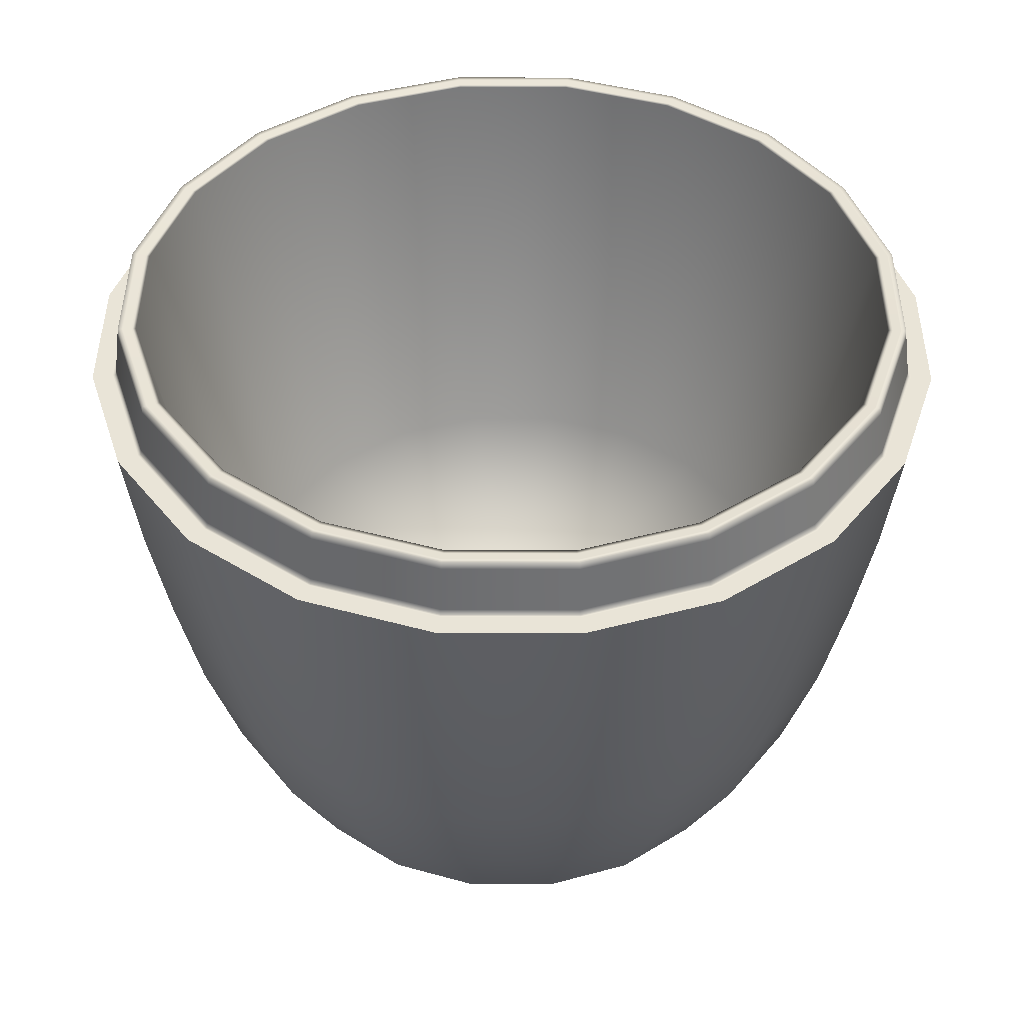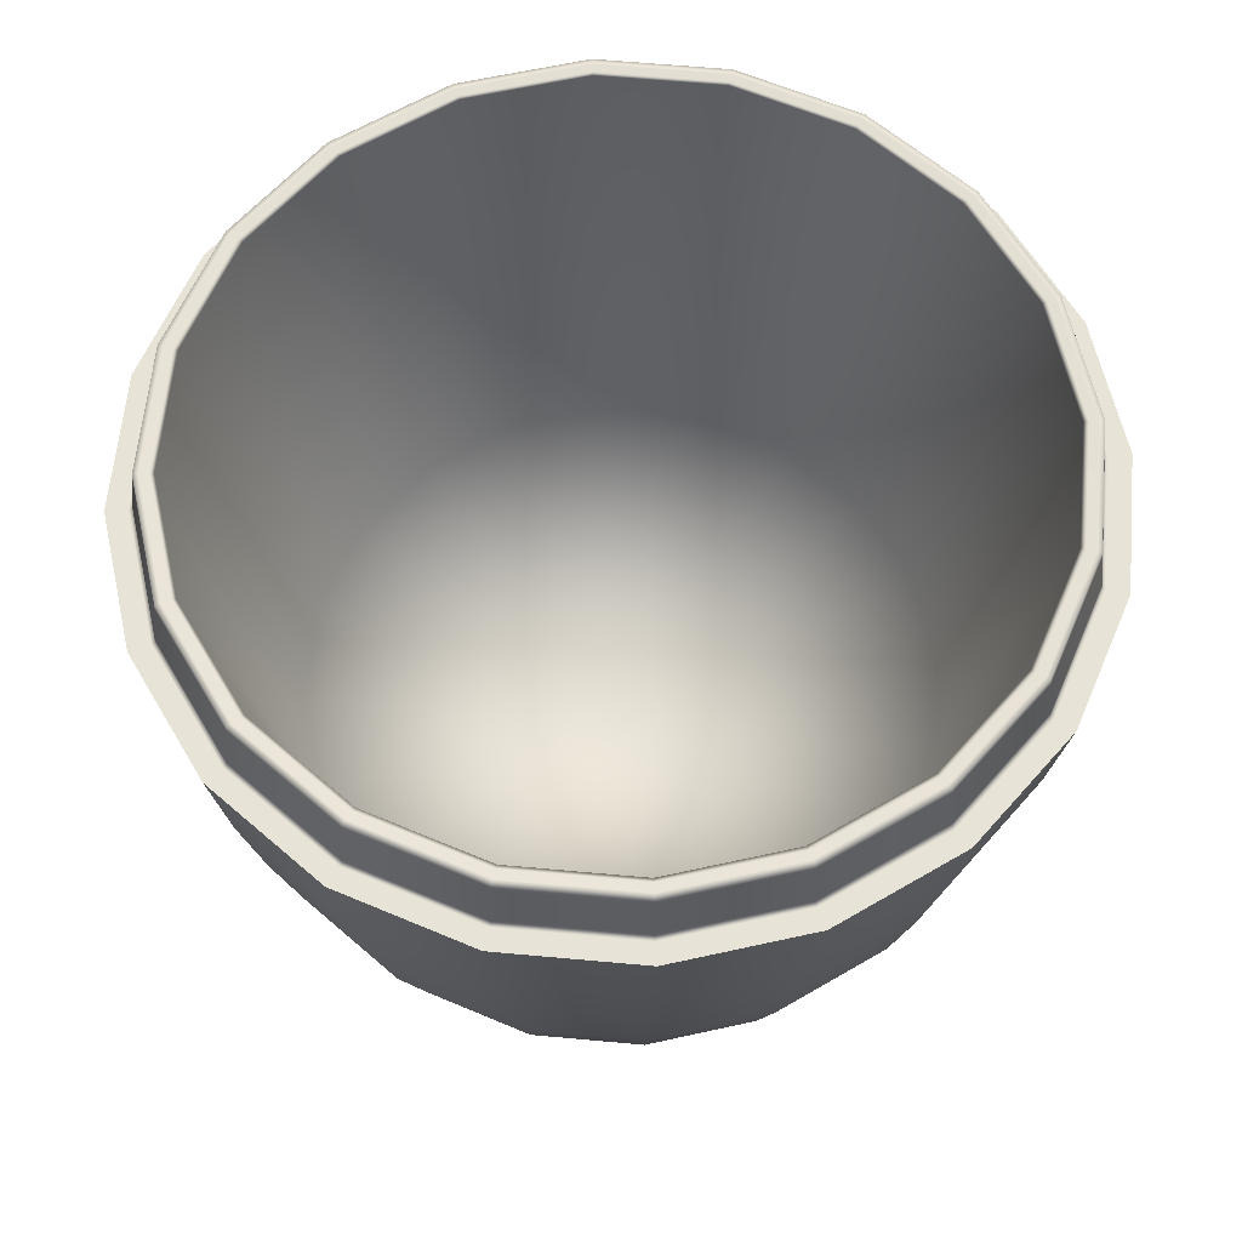
<metadata>
{"format":"obj","ext":"obj","renderer":"f3d","projection":"perspective","resolution":1024,"background":"white","views":[{"elev":43.3,"azim":-134.8,"up":"+Y"},{"elev":62.4,"azim":122.3,"up":"+Y"}]}
</metadata>
<code>
v 0.1902 -1 -0.0618
v 0.1618 -1 -0.1176
v 0.1176 -1 -0.1618
v 0.0618 -1 -0.1902
v 0 -1 -0.2
v -0.0618 -1 -0.1902
v -0.1176 -1 -0.1618
v -0.1618 -1 -0.1176
v -0.1902 -1 -0.0618
v -0.2 -1 0
v -0.1902 -1 0.0618
v -0.1618 -1 0.1176
v -0.1176 -1 0.1618
v -0.0618 -1 0.1902
v -0 -1 0.2
v 0.0618 -1 0.1902
v 0.1176 -1 0.1618
v 0.1618 -1 0.1176
v 0.1902 -1 0.0618
v 0.2 -1 0
v 0.3804 -1 -0.1236
v 0.3236 -1 -0.2351
v 0.2351 -1 -0.3236
v 0.1236 -1 -0.3804
v 0 -1 -0.4
v -0.1236 -1 -0.3804
v -0.2351 -1 -0.3236
v -0.3236 -1 -0.2351
v -0.3804 -1 -0.1236
v -0.4 -1 0
v -0.3804 -1 0.1236
v -0.3236 -1 0.2351
v -0.2351 -1 0.3236
v -0.1236 -1 0.3804
v -0 -1 0.4
v 0.1236 -1 0.3804
v 0.2351 -1 0.3236
v 0.3236 -1 0.2351
v 0.3804 -1 0.1236
v 0.4 -1 0
v 0.5706 -1 -0.1854
v 0.4854 -1 -0.3527
v 0.3527 -1 -0.4854
v 0.1854 -1 -0.5706
v 0 -1 -0.6
v -0.1854 -1 -0.5706
v -0.3527 -1 -0.4854
v -0.4854 -1 -0.3527
v -0.5706 -1 -0.1854
v -0.6 -1 0
v -0.5706 -1 0.1854
v -0.4854 -1 0.3527
v -0.3527 -1 0.4854
v -0.1854 -1 0.5706
v -0 -1 0.6
v 0.1854 -1 0.5706
v 0.3527 -1 0.4854
v 0.4854 -1 0.3527
v 0.5706 -1 0.1854
v 0.6 -1 0
v 0.7608 -1 -0.2472
v 0.6472 -1 -0.4702
v 0.4702 -1 -0.6472
v 0.2472 -1 -0.7608
v 0 -1 -0.8
v -0.2472 -1 -0.7608
v -0.4702 -1 -0.6472
v -0.6472 -1 -0.4702
v -0.7608 -1 -0.2472
v -0.8 -1 0
v -0.7608 -1 0.2472
v -0.6472 -1 0.4702
v -0.4702 -1 0.6472
v -0.2472 -1 0.7608
v -0 -1 0.8
v 0.2472 -1 0.7608
v 0.4702 -1 0.6472
v 0.6472 -1 0.4702
v 0.7608 -1 0.2472
v 0.8 -1 0
v 0.9511 -1 -0.309
v 0.809 -1 -0.5878
v 0.5878 -1 -0.809
v 0.309 -1 -0.9511
v 0 -1 -1
v -0.309 -1 -0.9511
v -0.5878 -1 -0.809
v -0.809 -1 -0.5878
v -0.9511 -1 -0.309
v -1 -1 0
v -0.9511 -1 0.309
v -0.809 -1 0.5878
v -0.5878 -1 0.809
v -0.309 -1 0.9511
v -0 -1 1
v 0.309 -1 0.9511
v 0.5878 -1 0.809
v 0.809 -1 0.5878
v 0.9511 -1 0.309
v 1 -1 0
v 1.149 -0.6 -0.3732
v 0.9771 -0.6 -0.7099
v 0.7099 -0.6 -0.9771
v 0.3732 -0.6 -1.149
v 0 -0.6 -1.208
v -0.3732 -0.6 -1.149
v -0.7099 -0.6 -0.9771
v -0.9771 -0.6 -0.7099
v -1.149 -0.6 -0.3732
v -1.208 -0.6 0
v -1.149 -0.6 0.3732
v -0.9771 -0.6 0.7099
v -0.7099 -0.6 0.9771
v -0.3732 -0.6 1.149
v -0 -0.6 1.208
v 0.3732 -0.6 1.149
v 0.7099 -0.6 0.9771
v 0.9771 -0.6 0.7099
v 1.149 -0.6 0.3732
v 1.208 -0.6 0
v 1.265 -0.2 -0.411
v 1.076 -0.2 -0.7817
v 0.7817 -0.2 -1.076
v 0.411 -0.2 -1.265
v 0 -0.2 -1.33
v -0.411 -0.2 -1.265
v -0.7817 -0.2 -1.076
v -1.076 -0.2 -0.7817
v -1.265 -0.2 -0.411
v -1.33 -0.2 0
v -1.265 -0.2 0.411
v -1.076 -0.2 0.7817
v -0.7817 -0.2 1.076
v -0.411 -0.2 1.265
v -0 -0.2 1.33
v 0.411 -0.2 1.265
v 0.7817 -0.2 1.076
v 1.076 -0.2 0.7817
v 1.265 -0.2 0.411
v 1.33 -0.2 0
v 1.347 0.2 -0.4377
v 1.146 0.2 -0.8326
v 0.8326 0.2 -1.146
v 0.4377 0.2 -1.347
v 0 0.2 -1.416
v -0.4377 0.2 -1.347
v -0.8326 0.2 -1.146
v -1.146 0.2 -0.8326
v -1.347 0.2 -0.4377
v -1.416 0.2 0
v -1.347 0.2 0.4377
v -1.146 0.2 0.8326
v -0.8326 0.2 1.146
v -0.4377 0.2 1.347
v 0 0.2 1.416
v 0.4377 0.2 1.347
v 0.8326 0.2 1.146
v 1.146 0.2 0.8326
v 1.347 0.2 0.4377
v 1.416 0.2 0
v 1.416 0.6 -0.46
v 1.204 0.6 -0.875
v 0.875 0.6 -1.204
v 0.46 0.6 -1.416
v 0 0.6 -1.489
v -0.46 0.6 -1.416
v -0.875 0.6 -1.204
v -1.204 0.6 -0.875
v -1.416 0.6 -0.46
v -1.489 0.6 0
v -1.416 0.6 0.46
v -1.204 0.6 0.875
v -0.875 0.6 1.204
v -0.46 0.6 1.416
v 0 0.6 1.489
v 0.46 0.6 1.416
v 0.875 0.6 1.204
v 1.204 0.6 0.875
v 1.416 0.6 0.46
v 1.489 0.6 0
v 1.466 1 -0.4763
v 1.247 1 -0.906
v 0.906 1 -1.247
v 0.4763 1 -1.466
v 0 1 -1.541
v -0.4763 1 -1.466
v -0.906 1 -1.247
v -1.247 1 -0.906
v -1.466 1 -0.4763
v -1.541 1 0
v -1.466 1 0.4763
v -1.247 1 0.906
v -0.906 1 1.247
v -0.4763 1 1.466
v 0 1 1.541
v 0.4763 1 1.466
v 0.906 1 1.247
v 1.247 1 0.906
v 1.466 1 0.4763
v 1.541 1 0
v 1.386 1 -0.4503
v 1.179 1 -0.8566
v 0.8566 1 -1.179
v 0.4503 1 -1.386
v 0 1 -1.457
v -0.4503 1 -1.386
v -0.8566 1 -1.179
v -1.179 1 -0.8566
v -1.386 1 -0.4503
v -1.457 1 0
v -1.386 1 0.4503
v -1.179 1 0.8566
v -0.8566 1 1.179
v -0.4503 1 1.386
v 0 1 1.457
v 0.4503 1 1.386
v 0.8566 1 1.179
v 1.179 1 0.8566
v 1.386 1 0.4503
v 1.457 1 0
v 1.357 1.209 -0.4411
v 1.155 1.209 -0.839
v 0.839 1.209 -1.155
v 0.4411 1.209 -1.357
v 0 1.209 -1.427
v -0.4411 1.209 -1.357
v -0.839 1.209 -1.155
v -1.155 1.209 -0.839
v -1.357 1.209 -0.4411
v -1.427 1.209 0
v -1.357 1.209 0.4411
v -1.155 1.209 0.839
v -0.839 1.209 1.155
v -0.4411 1.209 1.357
v 0 1.209 1.427
v 0.4411 1.209 1.357
v 0.839 1.209 1.155
v 1.155 1.209 0.839
v 1.357 1.209 0.4411
v 1.427 1.209 0
v 1.297 1.203 -0.4213
v 1.103 1.203 -0.8015
v 0.8015 1.203 -1.103
v 0.4213 1.203 -1.297
v 0 1.203 -1.364
v -0.4213 1.203 -1.297
v -0.8015 1.203 -1.103
v -1.103 1.203 -0.8015
v -1.297 1.203 -0.4213
v -1.364 1.203 0
v -1.297 1.203 0.4213
v -1.103 1.203 0.8015
v -0.8015 1.203 1.103
v -0.4213 1.203 1.297
v 0 1.203 1.364
v 0.4213 1.203 1.297
v 0.8015 1.203 1.103
v 1.103 1.203 0.8015
v 1.297 1.203 0.4213
v 1.364 1.203 0
v 1.026 -0.3325 -0.3332
v 0.8724 -0.3325 -0.6339
v 0.6339 -0.3325 -0.8724
v 0.3332 -0.3325 -1.026
v 0 -0.3325 -1.078
v -0.3332 -0.3325 -1.026
v -0.6339 -0.3325 -0.8724
v -0.8724 -0.3325 -0.6339
v -1.026 -0.3325 -0.3332
v -1.078 -0.3325 0
v -1.026 -0.3325 0.3332
v -0.8724 -0.3325 0.6339
v -0.6339 -0.3325 0.8724
v -0.3332 -0.3325 1.026
v 0 -0.3325 1.078
v 0.3332 -0.3325 1.026
v 0.6339 -0.3325 0.8724
v 0.8724 -0.3325 0.6339
v 1.026 -0.3325 0.3332
v 1.078 -0.3325 0
v 0 -1 0
v 0 -0.6216 0
v 0.4695 1 1.445
v 0 1 1.519
v -0.4695 1 1.445
v -0.893 1 1.229
v -1.229 1 0.893
v -1.445 1 0.4695
v -1.519 1 0
v -1.445 1 -0.4695
v -1.229 1 -0.893
v -0.893 1 -1.229
v -0.4695 1 -1.445
v 0 1 -1.519
v 0.4695 1 -1.445
v 0.893 1 -1.229
v 1.229 1 -0.893
v 1.445 1 -0.4695
v 1.519 1 0
v 1.445 1 0.4695
v 1.229 1 0.893
v 0.893 1 1.229
v 0.4753 0.9755 1.463
v 0 0.9755 1.538
v -0.4753 0.9755 1.463
v -0.9041 0.9755 1.244
v -1.244 0.9755 0.9041
v -1.463 0.9755 0.4753
v -1.538 0.9755 0
v -1.463 0.9755 -0.4753
v -1.244 0.9755 -0.9041
v -0.9041 0.9755 -1.244
v -0.4753 0.9755 -1.463
v 0 0.9755 -1.538
v 0.4753 0.9755 -1.463
v 0.9041 0.9755 -1.244
v 1.244 0.9755 -0.9041
v 1.463 0.9755 -0.4753
v 1.538 0.9755 0
v 1.463 0.9755 0.4753
v 1.244 0.9755 0.9041
v 0.9041 0.9755 1.244
v -0.8279 1.207 1.14
v -1.14 1.207 0.8279
v -1.34 1.207 0.4353
v -1.409 1.207 0
v -1.34 1.207 -0.4353
v -1.14 1.207 -0.8279
v -0.8279 1.207 -1.14
v -0.4353 1.207 -1.34
v 0 1.207 -1.409
v 0.4353 1.207 -1.34
v 0.8279 1.207 -1.14
v 1.14 1.207 -0.8279
v 1.34 1.207 -0.4353
v 1.409 1.207 0
v 1.34 1.207 0.4353
v 1.14 1.207 0.8279
v 0.8279 1.207 1.14
v 0.4353 1.207 1.34
v 0 1.207 1.409
v -0.4353 1.207 1.34
v -0.8111 1.205 1.116
v -1.116 1.205 0.8111
v -1.312 1.205 0.4264
v -1.38 1.205 0
v -1.312 1.205 -0.4264
v -1.116 1.205 -0.8111
v -0.8111 1.205 -1.116
v -0.4264 1.205 -1.312
v 0 1.205 -1.38
v 0.4264 1.205 -1.312
v 0.8111 1.205 -1.116
v 1.116 1.205 -0.8111
v 1.312 1.205 -0.4264
v 1.38 1.205 0
v 1.312 1.205 0.4264
v 1.116 1.205 0.8111
v 0.8111 1.205 1.116
v 0.4264 1.205 1.312
v 0 1.205 1.38
v -0.4264 1.205 1.312
v 1.158 1.183 0.8411
v 0.8411 1.183 1.158
v 0.4422 1.183 1.361
v 0 1.183 1.431
v -0.4422 1.183 1.361
v -0.8411 1.183 1.158
v -1.158 1.183 0.8411
v -1.361 1.183 0.4422
v -1.431 1.183 0
v -1.361 1.183 -0.4422
v -1.158 1.183 -0.8411
v -0.8411 1.183 -1.158
v -0.4422 1.183 -1.361
v 0 1.183 -1.431
v 0.4422 1.183 -1.361
v 0.8411 1.183 -1.158
v 1.158 1.183 -0.8411
v 1.361 1.183 -0.4422
v 1.431 1.183 0
v 1.361 1.183 0.4422
v 1.177 1.02 0.8549
v 0.8549 1.02 1.177
v 0.4494 1.02 1.383
v 0 1.02 1.454
v -0.4494 1.02 1.383
v -0.8549 1.02 1.177
v -1.177 1.02 0.8549
v -1.383 1.02 0.4494
v -1.454 1.02 0
v -1.383 1.02 -0.4494
v -1.177 1.02 -0.8549
v -0.8549 1.02 -1.177
v -0.4494 1.02 -1.383
v 0 1.02 -1.454
v 0.4494 1.02 -1.383
v 0.8549 1.02 -1.177
v 1.177 1.02 -0.8549
v 1.383 1.02 -0.4494
v 1.454 1.02 0
v 1.383 1.02 0.4494
v 0 1 1.469
v -0.4539 1 1.397
v -0.8633 1 1.188
v -1.188 1 0.8633
v -1.397 1 0.4539
v -1.469 1 0
v -1.397 1 -0.4539
v -1.188 1 -0.8633
v -0.8633 1 -1.188
v -0.4539 1 -1.397
v 0 1 -1.469
v 0.4539 1 -1.397
v 0.8633 1 -1.188
v 1.188 1 -0.8633
v 1.397 1 -0.4539
v 1.469 1 0
v 1.397 1 0.4539
v 1.188 1 0.8633
v 0.8633 1 1.188
v 0.4539 1 1.397
v 0.9692 -0.9633 0.3149
v 0.8244 -0.9633 0.599
v 0.599 -0.9633 0.8244
v 0.3149 -0.9633 0.9692
v -0 -0.9633 1.019
v -0.3149 -0.9633 0.9692
v -0.599 -0.9633 0.8244
v -0.8244 -0.9633 0.599
v -0.9692 -0.9633 0.3149
v -1.019 -0.9633 0
v -0.9692 -0.9633 -0.3149
v -0.8244 -0.9633 -0.599
v -0.599 -0.9633 -0.8244
v -0.3149 -0.9633 -0.9692
v 0 -0.9633 -1.019
v 0.3149 -0.9633 -0.9692
v 0.599 -0.9633 -0.8244
v 0.8244 -0.9633 -0.599
v 0.9692 -0.9633 -0.3149
v 1.019 -0.9633 0
f 1 2 22 21
f 2 3 23 22
f 3 4 24 23
f 4 5 25 24
f 5 6 26 25
f 6 7 27 26
f 7 8 28 27
f 8 9 29 28
f 9 10 30 29
f 10 11 31 30
f 11 12 32 31
f 12 13 33 32
f 13 14 34 33
f 14 15 35 34
f 15 16 36 35
f 16 17 37 36
f 17 18 38 37
f 18 19 39 38
f 19 20 40 39
f 20 1 21 40
f 21 22 42 41
f 22 23 43 42
f 23 24 44 43
f 24 25 45 44
f 25 26 46 45
f 26 27 47 46
f 27 28 48 47
f 28 29 49 48
f 29 30 50 49
f 30 31 51 50
f 31 32 52 51
f 32 33 53 52
f 33 34 54 53
f 34 35 55 54
f 35 36 56 55
f 36 37 57 56
f 37 38 58 57
f 38 39 59 58
f 39 40 60 59
f 40 21 41 60
f 41 42 62 61
f 42 43 63 62
f 43 44 64 63
f 44 45 65 64
f 45 46 66 65
f 46 47 67 66
f 47 48 68 67
f 48 49 69 68
f 49 50 70 69
f 50 51 71 70
f 51 52 72 71
f 52 53 73 72
f 53 54 74 73
f 54 55 75 74
f 55 56 76 75
f 56 57 77 76
f 57 58 78 77
f 58 59 79 78
f 59 60 80 79
f 60 41 61 80
f 61 62 82 81
f 62 63 83 82
f 63 64 84 83
f 64 65 85 84
f 65 66 86 85
f 66 67 87 86
f 67 68 88 87
f 68 69 89 88
f 69 70 90 89
f 70 71 91 90
f 71 72 92 91
f 72 73 93 92
f 73 74 94 93
f 74 75 95 94
f 75 76 96 95
f 76 77 97 96
f 77 78 98 97
f 78 79 99 98
f 79 80 100 99
f 80 61 81 100
f 81 82 440 441
f 82 83 439 440
f 83 84 438 439
f 84 85 437 438
f 85 86 436 437
f 86 87 435 436
f 87 88 434 435
f 88 89 433 434
f 89 90 432 433
f 90 91 431 432
f 91 92 430 431
f 92 93 429 430
f 93 94 428 429
f 94 95 427 428
f 95 96 426 427
f 96 97 425 426
f 97 98 424 425
f 98 99 423 424
f 99 100 442 423
f 100 81 441 442
f 101 102 122 121
f 102 103 123 122
f 103 104 124 123
f 104 105 125 124
f 105 106 126 125
f 106 107 127 126
f 107 108 128 127
f 108 109 129 128
f 109 110 130 129
f 110 111 131 130
f 111 112 132 131
f 112 113 133 132
f 113 114 134 133
f 114 115 135 134
f 115 116 136 135
f 116 117 137 136
f 117 118 138 137
f 118 119 139 138
f 119 120 140 139
f 120 101 121 140
f 121 122 142 141
f 122 123 143 142
f 123 124 144 143
f 124 125 145 144
f 125 126 146 145
f 126 127 147 146
f 127 128 148 147
f 128 129 149 148
f 129 130 150 149
f 130 131 151 150
f 131 132 152 151
f 132 133 153 152
f 133 134 154 153
f 134 135 155 154
f 135 136 156 155
f 136 137 157 156
f 137 138 158 157
f 138 139 159 158
f 139 140 160 159
f 140 121 141 160
f 141 142 162 161
f 142 143 163 162
f 143 144 164 163
f 144 145 165 164
f 145 146 166 165
f 146 147 167 166
f 147 148 168 167
f 148 149 169 168
f 149 150 170 169
f 150 151 171 170
f 151 152 172 171
f 152 153 173 172
f 153 154 174 173
f 154 155 175 174
f 155 156 176 175
f 156 157 177 176
f 157 158 178 177
f 158 159 179 178
f 159 160 180 179
f 160 141 161 180
f 161 162 317 318
f 162 163 316 317
f 163 164 315 316
f 164 165 314 315
f 165 166 313 314
f 166 167 312 313
f 167 168 311 312
f 168 169 310 311
f 169 170 309 310
f 170 171 308 309
f 171 172 307 308
f 172 173 306 307
f 173 174 305 306
f 174 175 304 305
f 175 176 303 304
f 176 177 322 303
f 177 178 321 322
f 178 179 320 321
f 179 180 319 320
f 180 161 318 319
f 181 182 297 298
f 182 183 296 297
f 183 184 295 296
f 184 185 294 295
f 185 186 293 294
f 186 187 292 293
f 187 188 291 292
f 188 189 290 291
f 189 190 289 290
f 190 191 288 289
f 191 192 287 288
f 192 193 286 287
f 193 194 285 286
f 194 195 284 285
f 195 196 283 284
f 196 197 302 283
f 197 198 301 302
f 198 199 300 301
f 199 200 299 300
f 200 181 298 299
f 201 202 399 400
f 202 203 398 399
f 203 204 397 398
f 204 205 396 397
f 205 206 395 396
f 206 207 394 395
f 207 208 393 394
f 208 209 392 393
f 209 210 391 392
f 210 211 390 391
f 211 212 389 390
f 212 213 388 389
f 213 214 387 388
f 214 215 386 387
f 215 216 385 386
f 216 217 384 385
f 217 218 383 384
f 218 219 402 383
f 219 220 401 402
f 220 201 400 401
f 221 222 334 335
f 222 223 333 334
f 223 224 332 333
f 224 225 331 332
f 225 226 330 331
f 226 227 329 330
f 227 228 328 329
f 228 229 327 328
f 229 230 326 327
f 230 231 325 326
f 231 232 324 325
f 232 233 323 324
f 233 234 342 323
f 234 235 341 342
f 235 236 340 341
f 236 237 339 340
f 237 238 338 339
f 238 239 337 338
f 239 240 336 337
f 240 221 335 336
f 241 242 262 261
f 242 243 263 262
f 243 244 264 263
f 244 245 265 264
f 245 246 266 265
f 246 247 267 266
f 247 248 268 267
f 248 249 269 268
f 249 250 270 269
f 250 251 271 270
f 251 252 272 271
f 252 253 273 272
f 253 254 274 273
f 254 255 275 274
f 255 256 276 275
f 256 257 277 276
f 257 258 278 277
f 258 259 279 278
f 259 260 280 279
f 260 241 261 280
f 2 1 281
f 3 2 281
f 4 3 281
f 5 4 281
f 6 5 281
f 7 6 281
f 8 7 281
f 9 8 281
f 10 9 281
f 11 10 281
f 12 11 281
f 13 12 281
f 14 13 281
f 15 14 281
f 16 15 281
f 17 16 281
f 18 17 281
f 19 18 281
f 20 19 281
f 1 20 281
f 261 262 282
f 262 263 282
f 263 264 282
f 264 265 282
f 265 266 282
f 266 267 282
f 267 268 282
f 268 269 282
f 269 270 282
f 270 271 282
f 271 272 282
f 272 273 282
f 273 274 282
f 274 275 282
f 275 276 282
f 276 277 282
f 277 278 282
f 278 279 282
f 279 280 282
f 280 261 282
f 284 283 422 403
f 285 284 403 404
f 286 285 404 405
f 287 286 405 406
f 288 287 406 407
f 289 288 407 408
f 290 289 408 409
f 291 290 409 410
f 292 291 410 411
f 293 292 411 412
f 294 293 412 413
f 295 294 413 414
f 296 295 414 415
f 297 296 415 416
f 298 297 416 417
f 299 298 417 418
f 300 299 418 419
f 301 300 419 420
f 302 301 420 421
f 283 302 421 422
f 304 303 196 195
f 305 304 195 194
f 306 305 194 193
f 307 306 193 192
f 308 307 192 191
f 309 308 191 190
f 310 309 190 189
f 311 310 189 188
f 312 311 188 187
f 313 312 187 186
f 314 313 186 185
f 315 314 185 184
f 316 315 184 183
f 317 316 183 182
f 318 317 182 181
f 319 318 181 200
f 320 319 200 199
f 321 320 199 198
f 322 321 198 197
f 303 322 197 196
f 324 323 343 344
f 325 324 344 345
f 326 325 345 346
f 327 326 346 347
f 328 327 347 348
f 329 328 348 349
f 330 329 349 350
f 331 330 350 351
f 332 331 351 352
f 333 332 352 353
f 334 333 353 354
f 335 334 354 355
f 336 335 355 356
f 337 336 356 357
f 338 337 357 358
f 339 338 358 359
f 340 339 359 360
f 341 340 360 361
f 342 341 361 362
f 323 342 362 343
f 344 343 253 252
f 345 344 252 251
f 346 345 251 250
f 347 346 250 249
f 348 347 249 248
f 349 348 248 247
f 350 349 247 246
f 351 350 246 245
f 352 351 245 244
f 353 352 244 243
f 354 353 243 242
f 355 354 242 241
f 356 355 241 260
f 357 356 260 259
f 358 357 259 258
f 359 358 258 257
f 360 359 257 256
f 361 360 256 255
f 362 361 255 254
f 343 362 254 253
f 364 363 238 237
f 365 364 237 236
f 366 365 236 235
f 367 366 235 234
f 368 367 234 233
f 369 368 233 232
f 370 369 232 231
f 371 370 231 230
f 372 371 230 229
f 373 372 229 228
f 374 373 228 227
f 375 374 227 226
f 376 375 226 225
f 377 376 225 224
f 378 377 224 223
f 379 378 223 222
f 380 379 222 221
f 381 380 221 240
f 382 381 240 239
f 363 382 239 238
f 384 383 363 364
f 385 384 364 365
f 386 385 365 366
f 387 386 366 367
f 388 387 367 368
f 389 388 368 369
f 390 389 369 370
f 391 390 370 371
f 392 391 371 372
f 393 392 372 373
f 394 393 373 374
f 395 394 374 375
f 396 395 375 376
f 397 396 376 377
f 398 397 377 378
f 399 398 378 379
f 400 399 379 380
f 401 400 380 381
f 402 401 381 382
f 383 402 382 363
f 404 403 215 214
f 405 404 214 213
f 406 405 213 212
f 407 406 212 211
f 408 407 211 210
f 409 408 210 209
f 410 409 209 208
f 411 410 208 207
f 412 411 207 206
f 413 412 206 205
f 414 413 205 204
f 415 414 204 203
f 416 415 203 202
f 417 416 202 201
f 418 417 201 220
f 419 418 220 219
f 420 419 219 218
f 421 420 218 217
f 422 421 217 216
f 403 422 216 215
f 424 423 119 118
f 425 424 118 117
f 426 425 117 116
f 427 426 116 115
f 428 427 115 114
f 429 428 114 113
f 430 429 113 112
f 431 430 112 111
f 432 431 111 110
f 433 432 110 109
f 434 433 109 108
f 435 434 108 107
f 436 435 107 106
f 437 436 106 105
f 438 437 105 104
f 439 438 104 103
f 440 439 103 102
f 441 440 102 101
f 442 441 101 120
f 423 442 120 119

</code>
